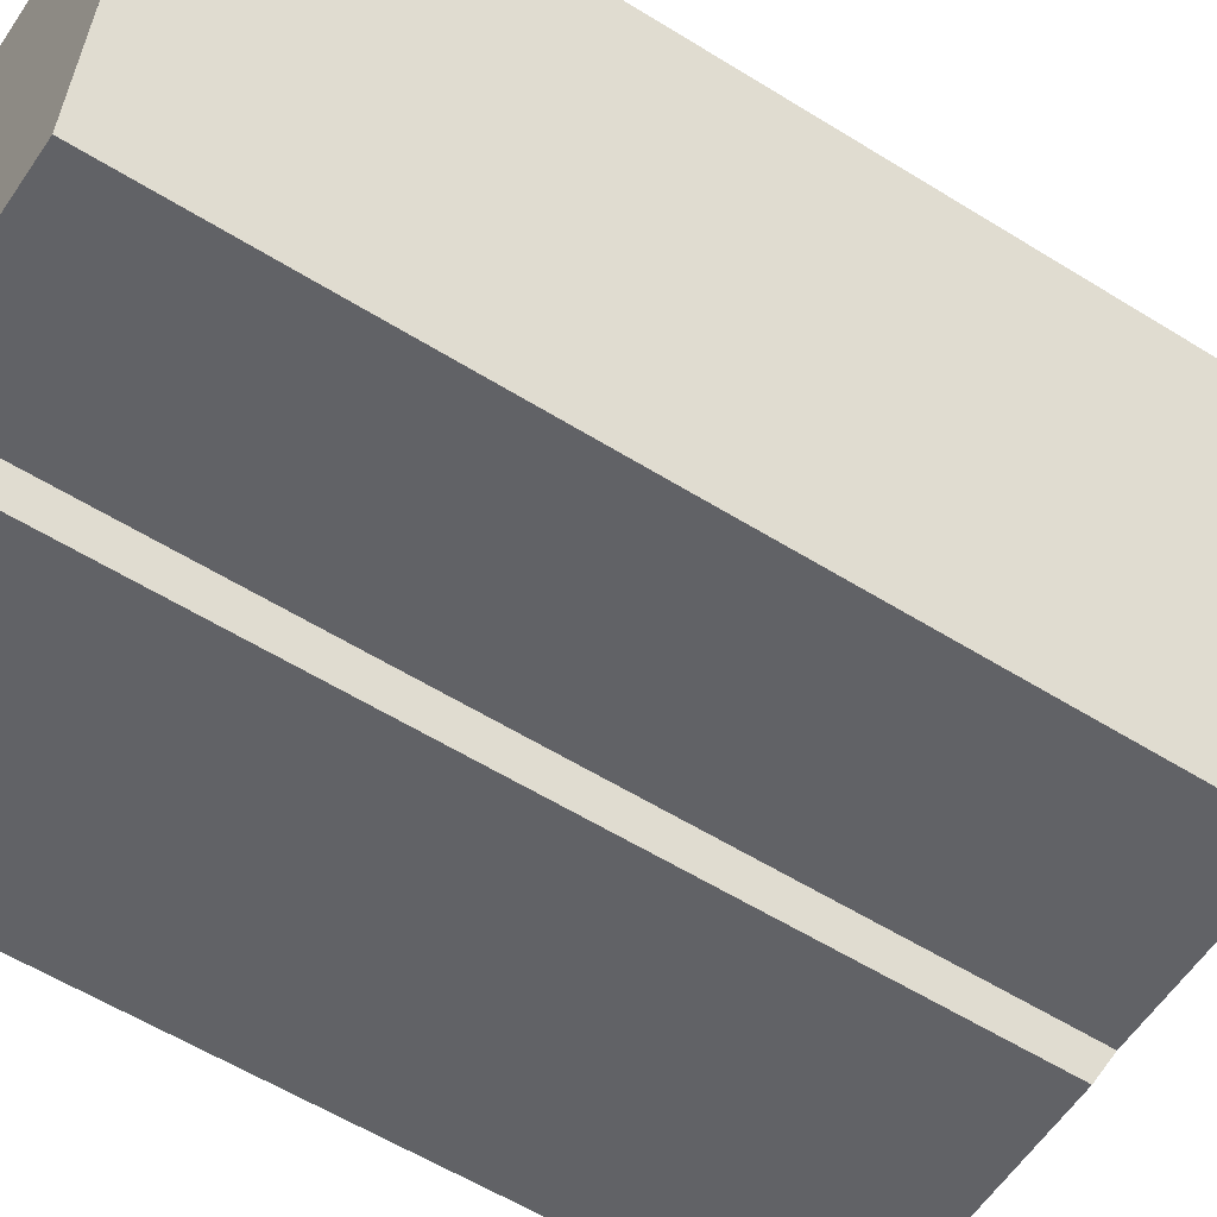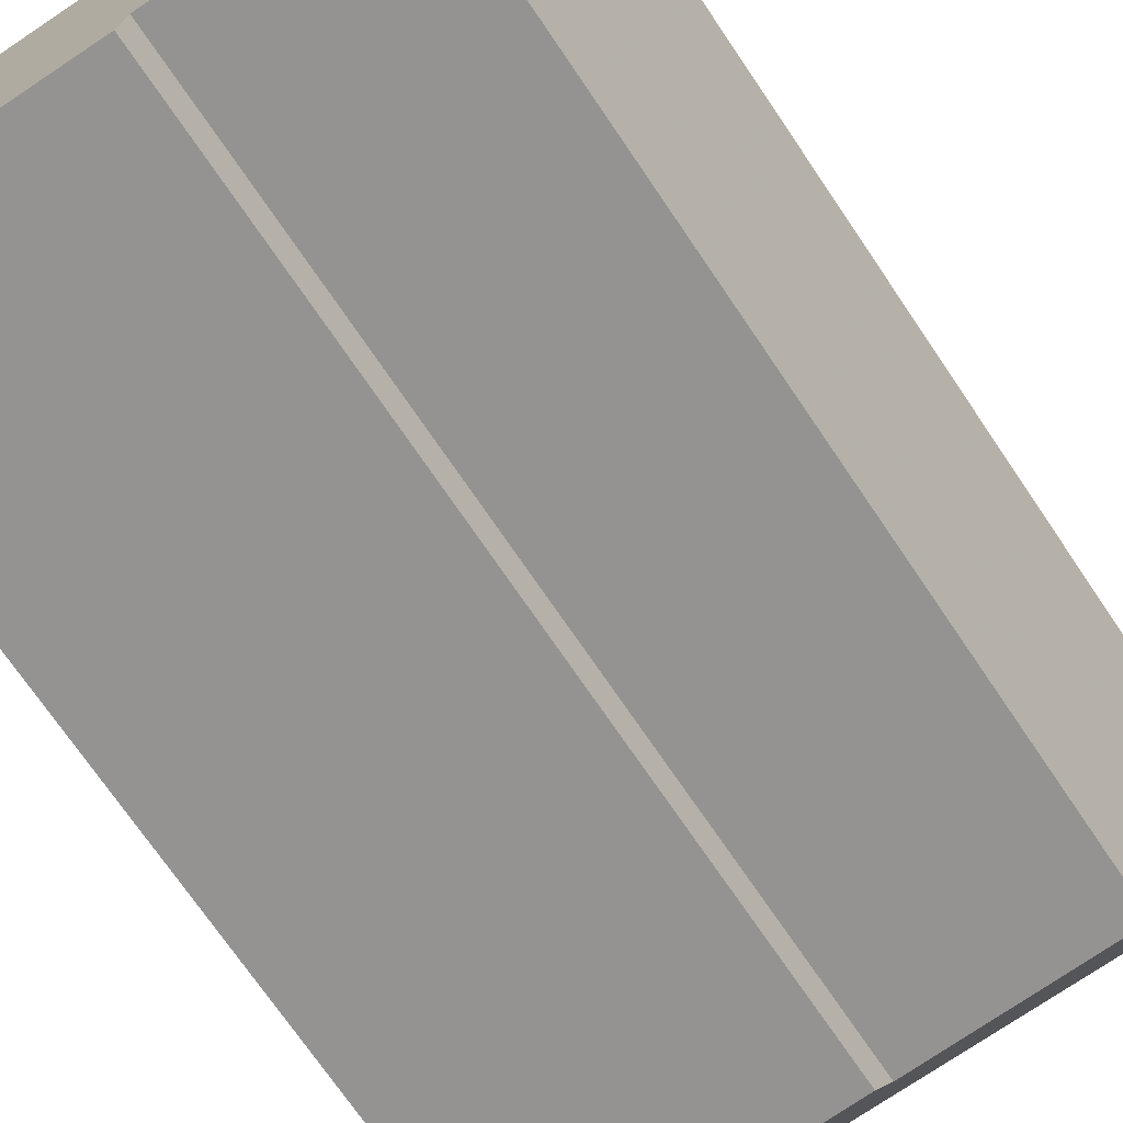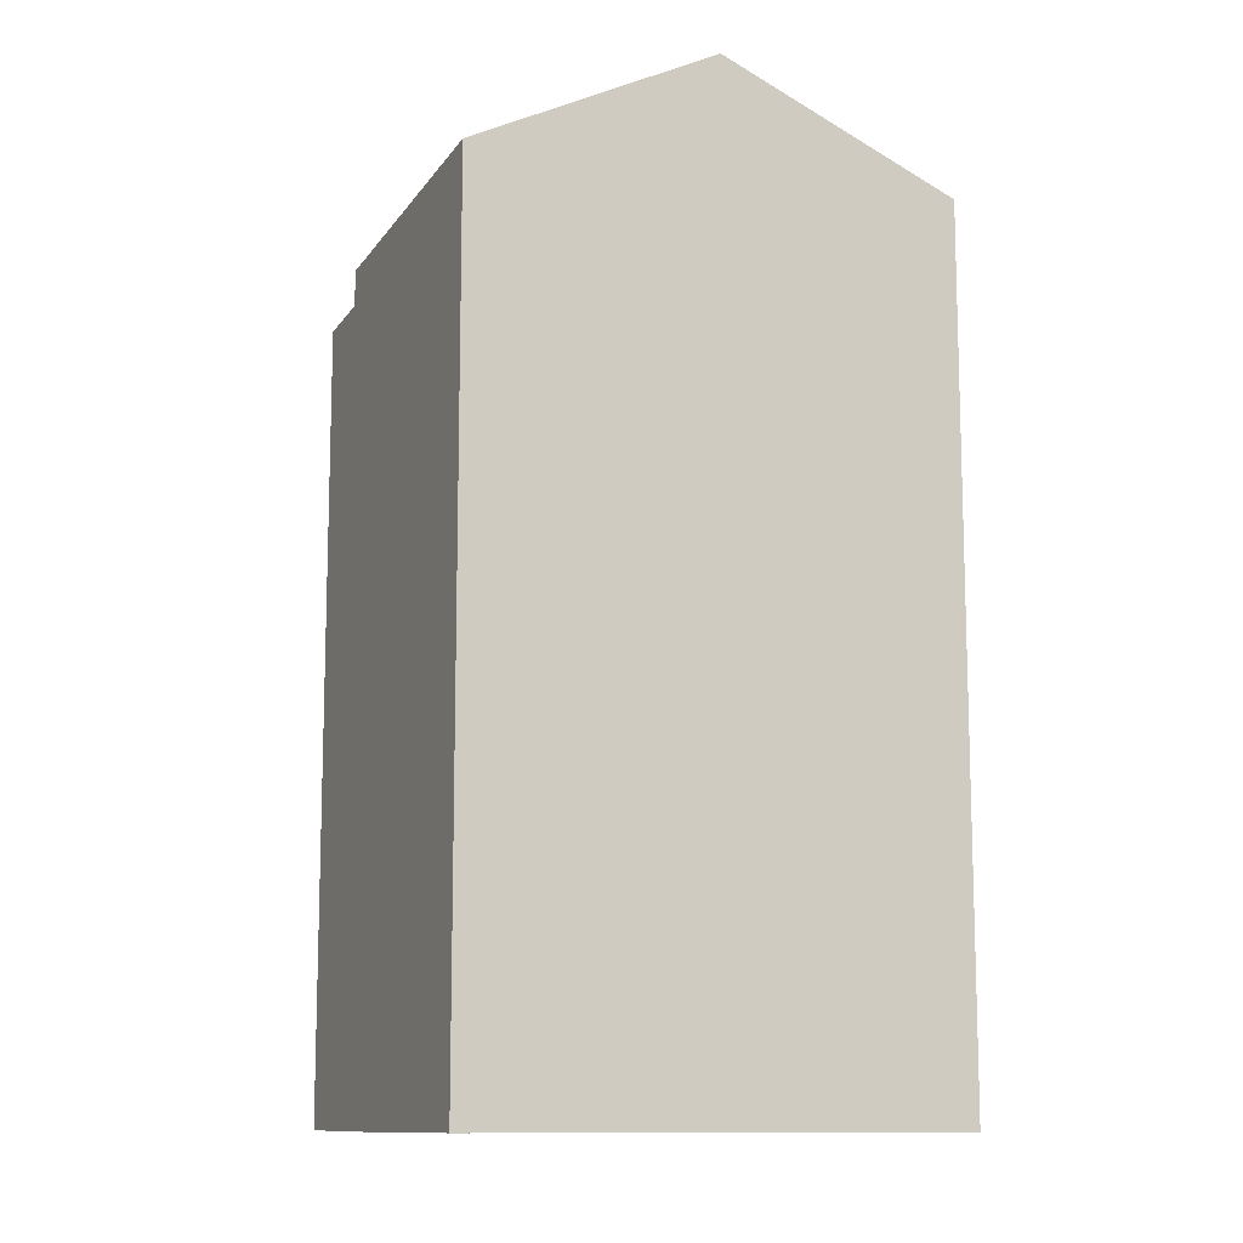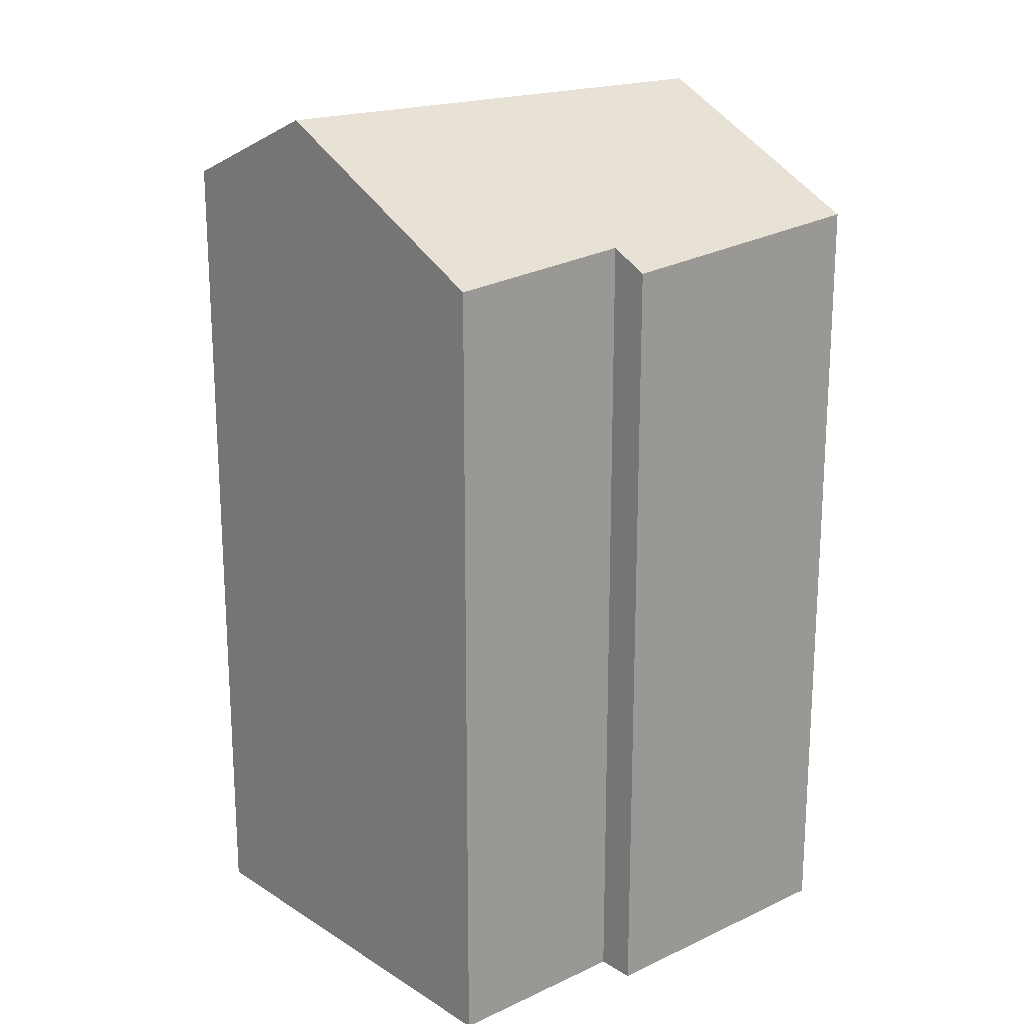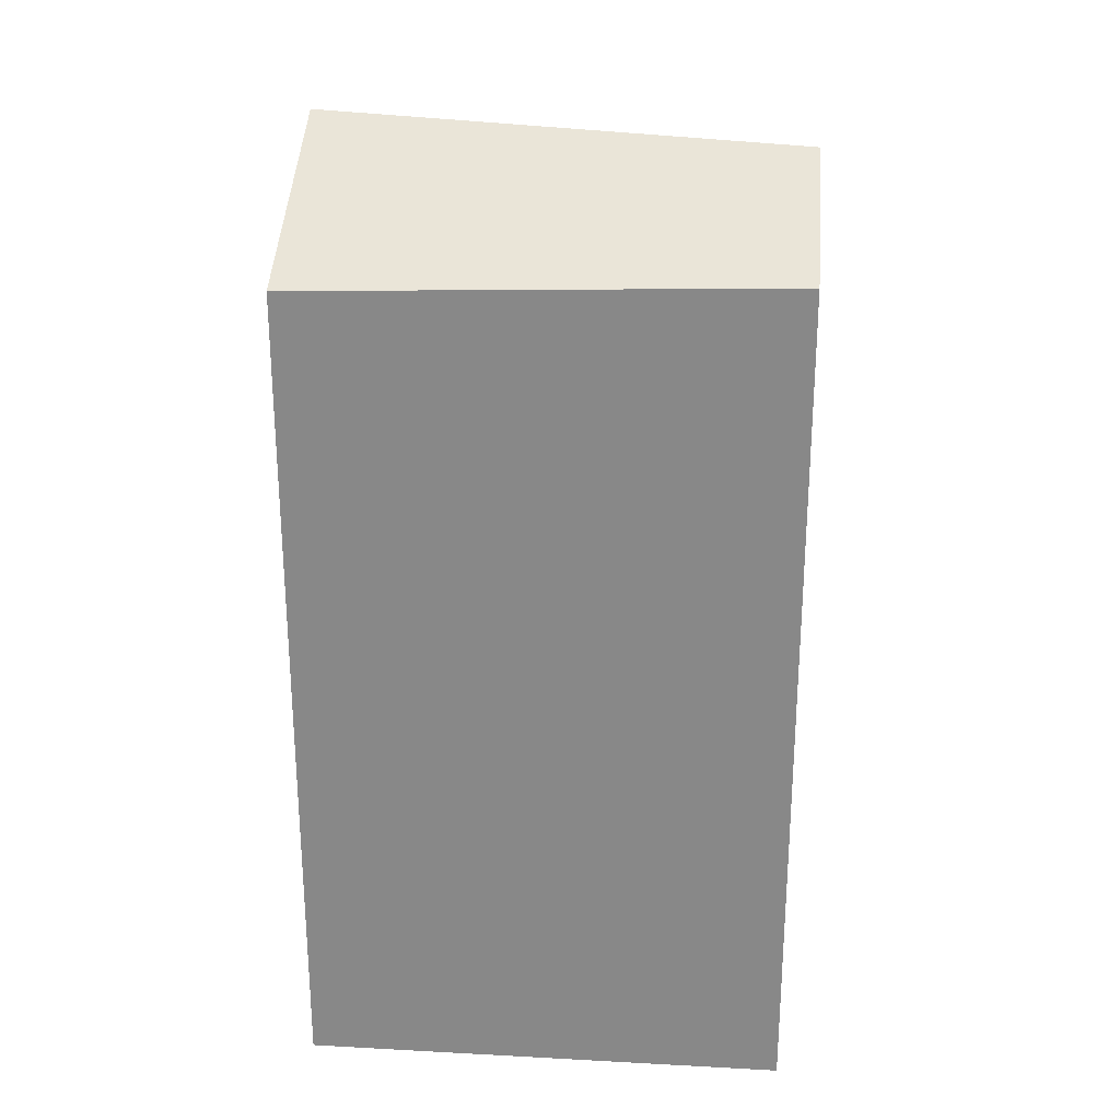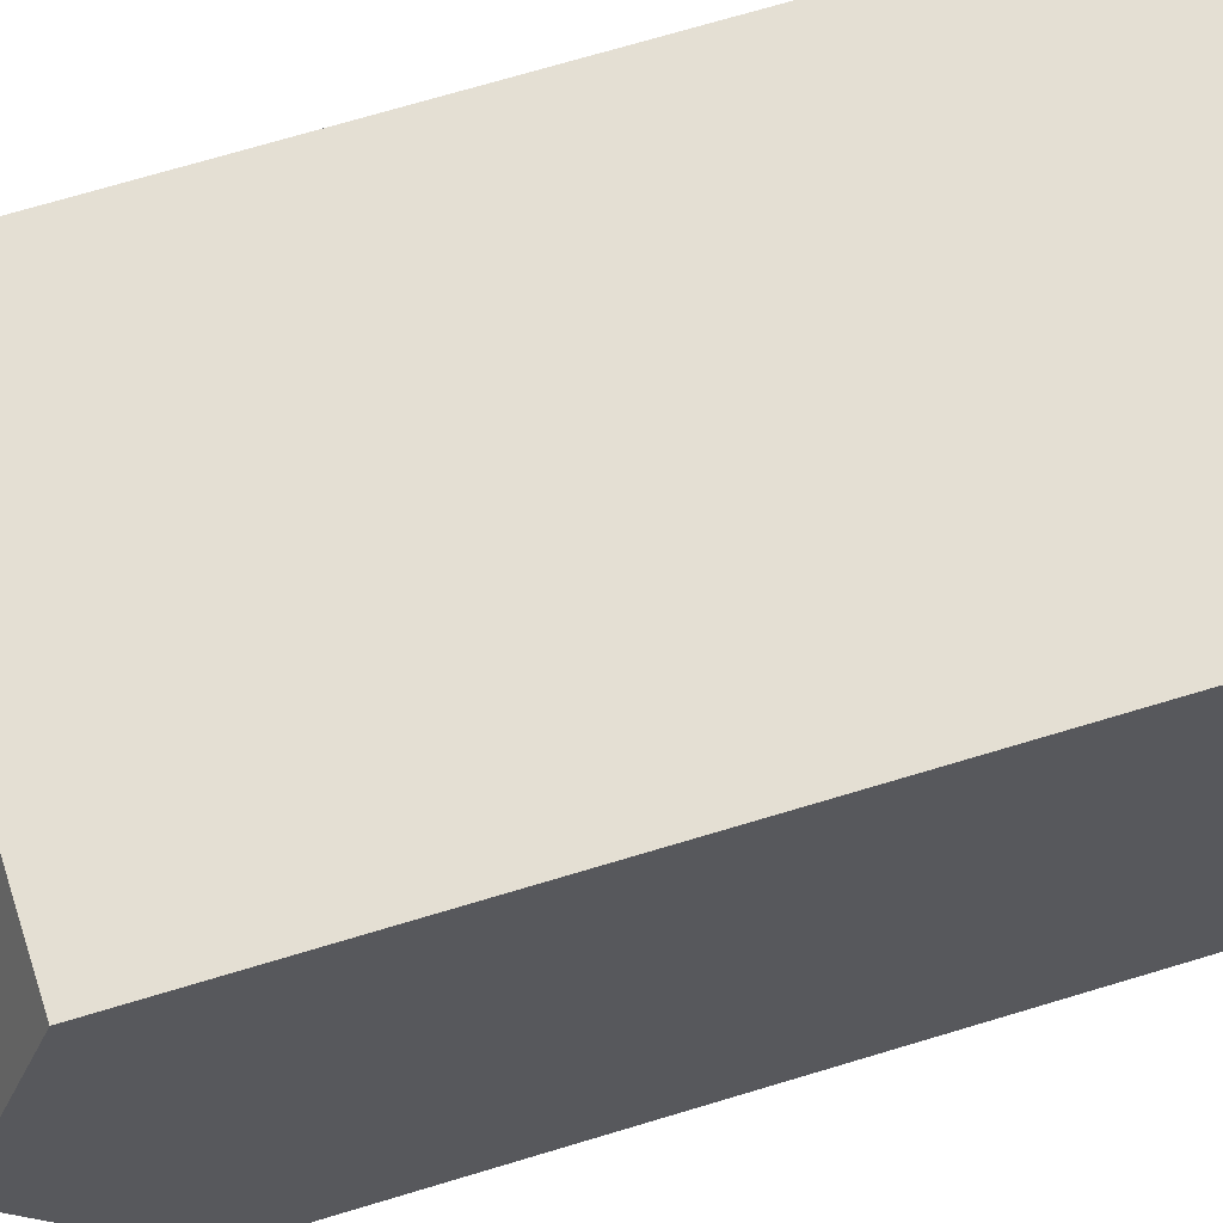
<metadata>
{"format":"obj","ext":"obj","renderer":"f3d","projection":"perspective","resolution":1024,"background":"white","views":[{"elev":-57.6,"azim":-122.9,"up":"+Y"},{"elev":-72.1,"azim":-145.9,"up":"+Y"},{"elev":-11.4,"azim":73.7,"up":"+Z"},{"elev":19.1,"azim":-33.2,"up":"+Z"},{"elev":26.6,"azim":-167.5,"up":"+Z"},{"elev":72.9,"azim":73.4,"up":"+Y"}]}
</metadata>
<code>
v 426.1 226.7 7.739
v 426.1 227.1 7.905
v 424.4 226.9 7.774
v 428.5 227.1 7.933
v 423.9 230.5 8.257
v 428 231.1 8.11
v 428.3 229.1 8.95
v 424.1 229.1 8.881
v 428.3 229.1 8.95
v 428.5 227.1 7.932
v 424.1 229.1 8.881
v 428.3 229.1 8.95
v 428.3 229.1 8.95
v 428 231.1 8.11
v 424 230.5 8.283
v 428 231 8.136
v 428 231 8.135
v 424.3 228.2 8.466
v 428.3 228.8 8.79
v 428.3 228.8 8.792
v 424.2 229.1 8.882
v 424.3 228.2 8.471
v 424.5 226.9 7.778
v 424 230.5 8.28
v 424.2 229.1 8.882
v 424 230.5 8.255
v 424.4 226.9 7.793
v 424.5 226.9 7.798
v 428.5 227.4 8.117
v 428.5 227.4 8.119
v 426.1 227.1 7.905
v 426.1 226.7 7.739
v 426.1 226.7 1.05
v 426.1 227.1 1.05
v 424.5 226.9 7.778
v 426.1 227.1 7.905
v 426.1 227.1 1.05
v 424.5 226.9 1.05
v 424.4 226.9 7.793
v 424.4 226.9 7.774
v 424.4 226.9 1.05
v 424.4 226.9 1.05
v 428.5 227.1 7.932
v 428.5 227.1 7.933
v 428.5 227.1 1.05
v 428.5 227.1 1.05
v 424 230.5 8.255
v 423.9 230.5 8.257
v 423.9 230.5 1.05
v 424 230.5 1.05
v 428 231 8.135
v 428 231.1 8.11
v 428 231.1 1.05
v 428 231 1.05
v 428.3 228.8 8.792
v 428.3 229.1 8.95
v 428.3 229.1 1.05
v 428.3 228.8 1.05
v 426.1 226.7 7.739
v 428.5 227.1 7.932
v 428.5 227.1 1.05
v 426.1 226.7 1.05
v 424 230.5 8.283
v 424.1 229.1 8.881
v 424.1 229.1 1.05
v 424 230.5 1.05
v 428 231.1 8.11
v 428 231.1 8.11
v 428 231.1 1.05
v 428 231.1 1.05
v 423.9 230.5 8.257
v 424 230.5 8.283
v 424 230.5 1.05
v 423.9 230.5 1.05
v 428.3 229.1 8.95
v 428 231 8.135
v 428 231 1.05
v 428.3 229.1 1.05
v 424.1 229.1 8.881
v 424.3 228.2 8.466
v 424.3 228.2 1.05
v 424.1 229.1 1.05
v 428.5 227.4 8.119
v 428.3 228.8 8.792
v 428.3 228.8 1.05
v 428.5 227.4 1.05
v 424.4 226.9 7.774
v 424.5 226.9 7.778
v 424.5 226.9 1.05
v 424.4 226.9 1.05
v 428 231.1 8.11
v 424 230.5 8.255
v 424 230.5 1.05
v 428 231.1 1.05
v 424.3 228.2 8.466
v 424.4 226.9 7.793
v 424.4 226.9 1.05
v 424.3 228.2 1.05
v 428.5 227.1 7.933
v 428.5 227.4 8.119
v 428.5 227.4 1.05
v 428.5 227.1 1.05
v 426.1 226.7 1.05
v 426.1 227.1 1.05
v 424.4 226.9 1.05
v 423.9 230.5 1.05
v 428 231.1 1.05
v 428.5 227.1 1.05
f 28 23 3 27
f 30 4 10 29
f 25 11 15 24
f 17 12 13 16
f 24 15 5 26
f 16 14 6 17
f 22 18 8 21
f 19 9 7 20
f 29 10 1 2 23 28
f 24 16 13 25
f 26 14 16 24
f 21 9 19 22
f 27 18 22 28
f 29 19 20 30
f 28 22 19 29
f 32 33 34 31
f 36 37 38 35
f 40 41 42 39
f 44 45 46 43
f 48 49 50 47
f 52 53 54 51
f 56 57 58 55
f 60 61 62 59
f 64 65 66 63
f 68 69 70 67
f 72 73 74 71
f 76 77 78 75
f 80 81 82 79
f 84 85 86 83
f 88 89 90 87
f 92 93 94 91
f 96 97 98 95
f 100 101 102 99
f 104 105 106 107 108 103

</code>
